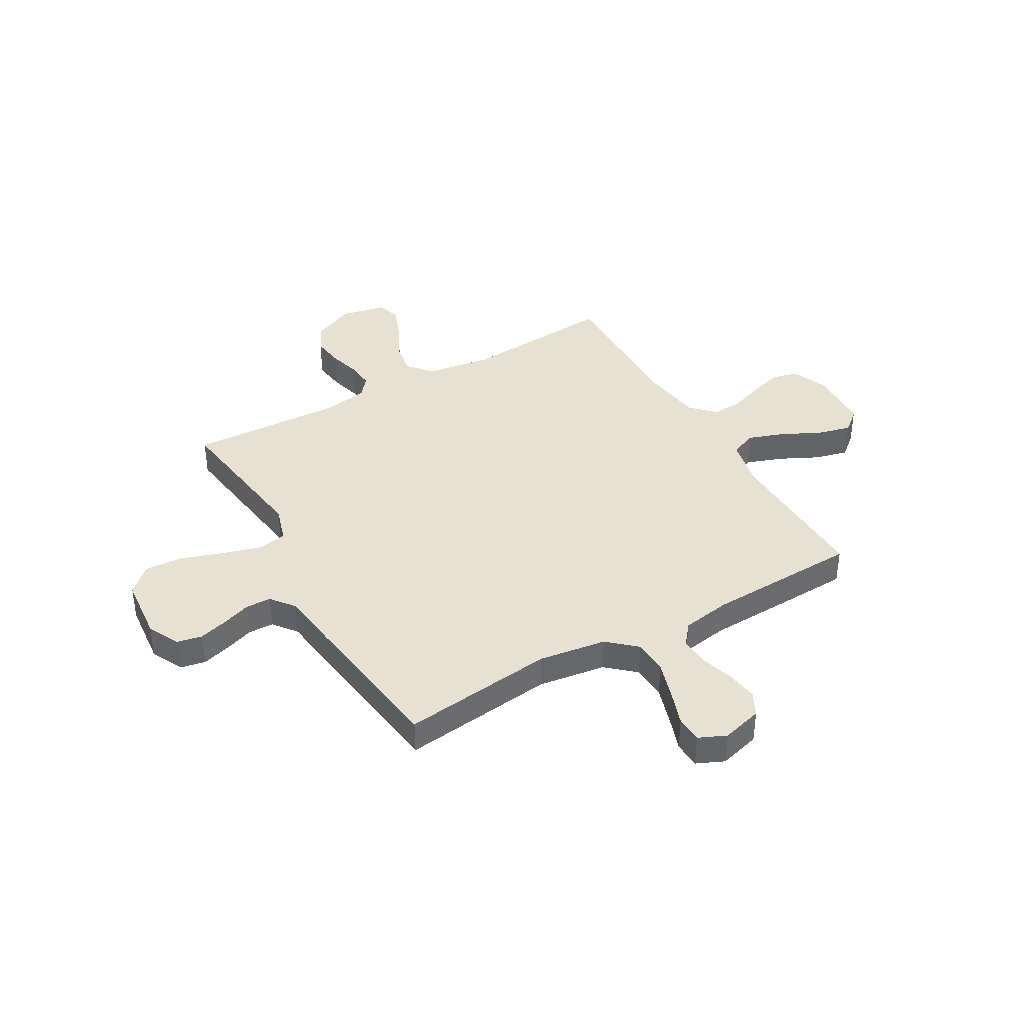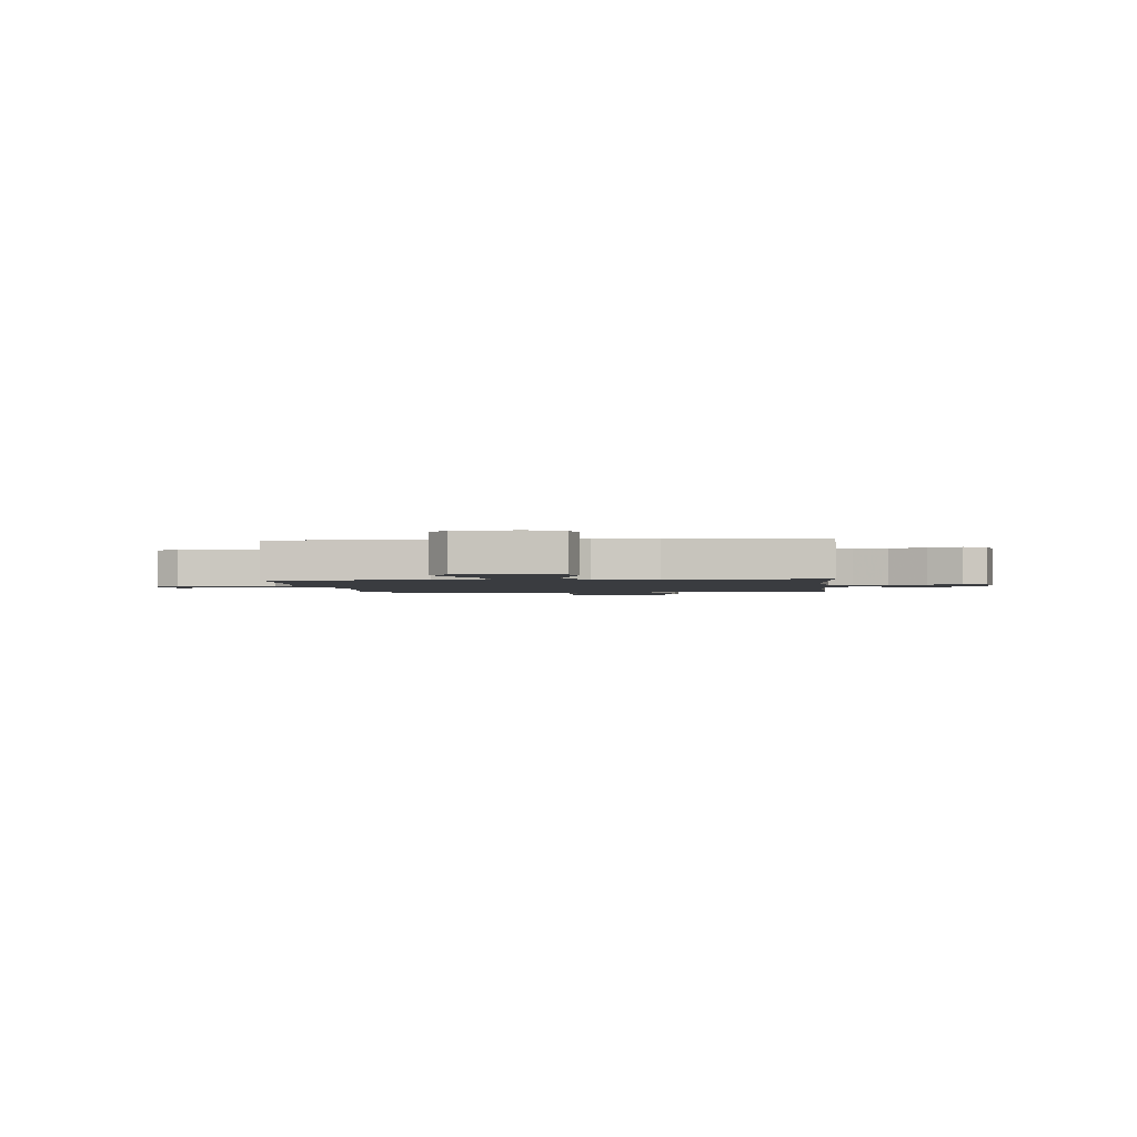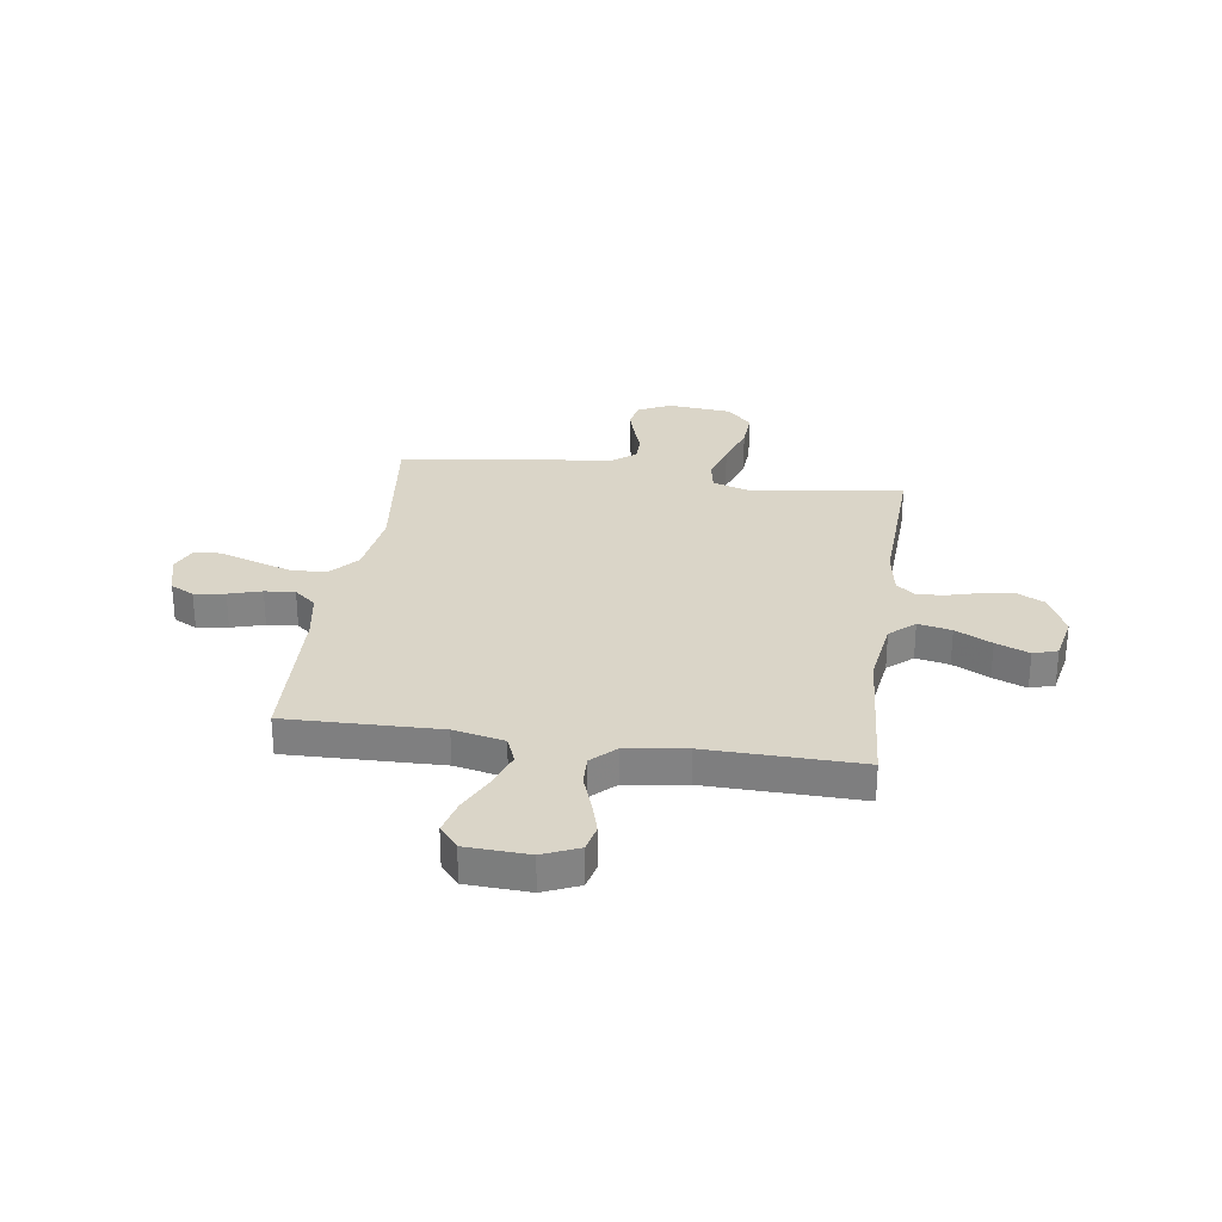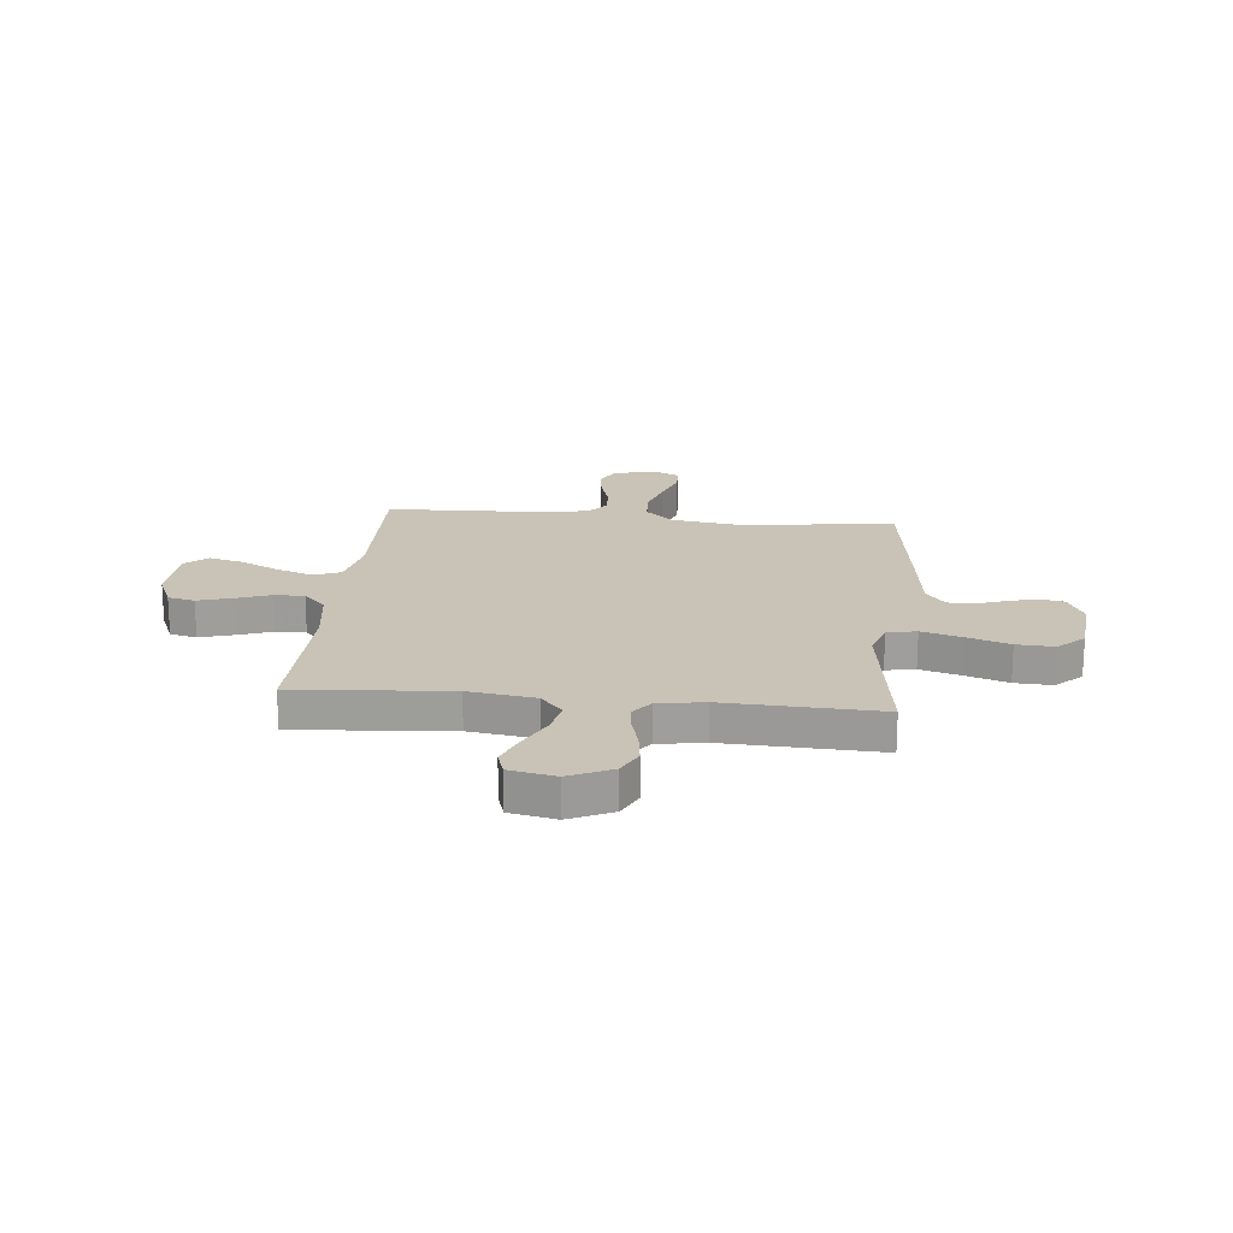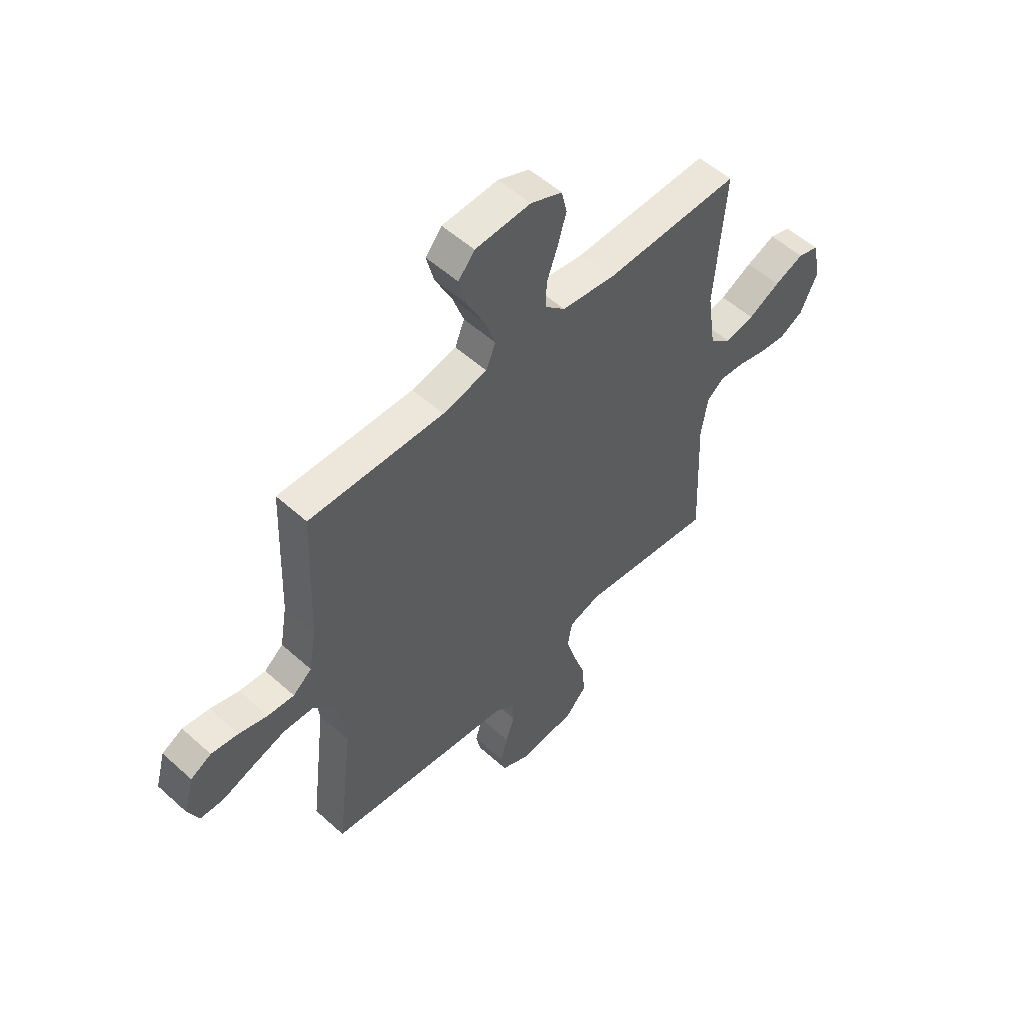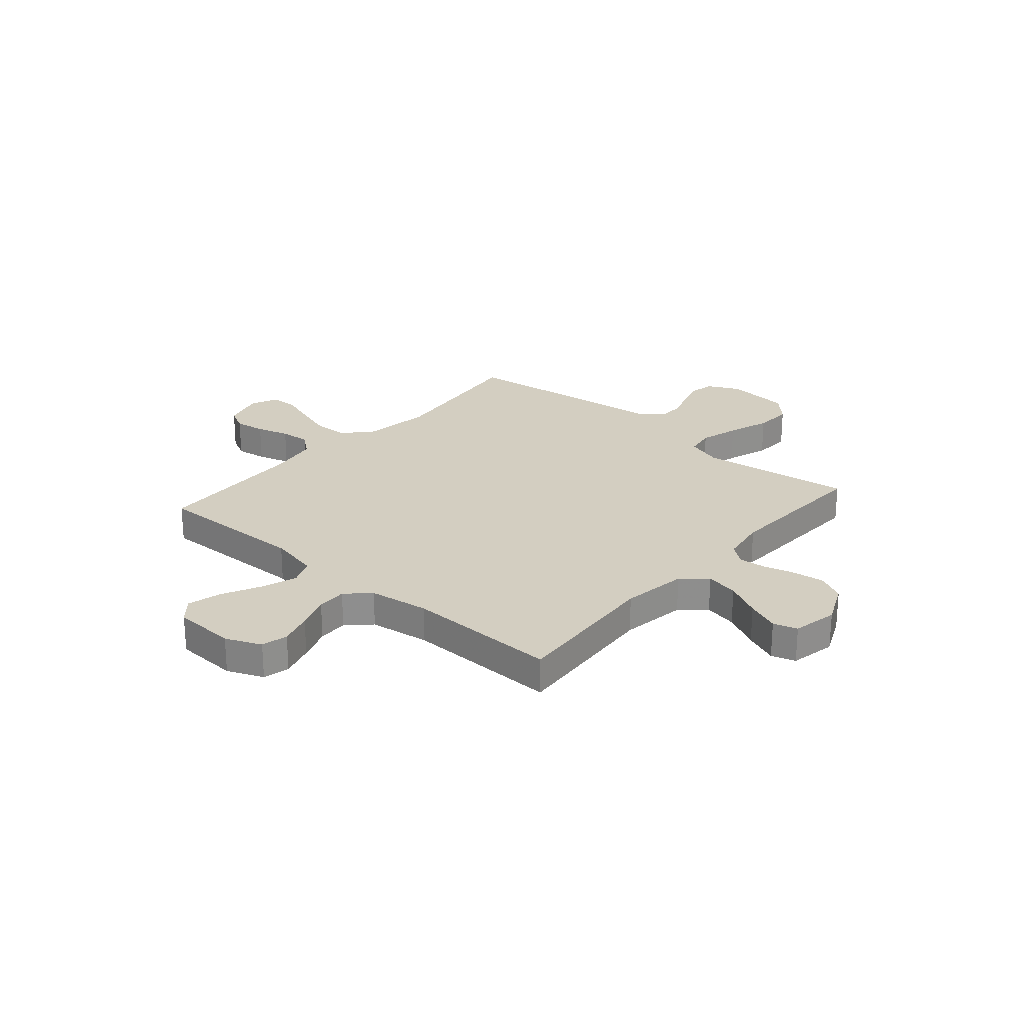
<metadata>
{"format":"obj","ext":"obj","renderer":"f3d","projection":"perspective","resolution":1024,"background":"white","views":[{"elev":39.5,"azim":-119.8,"up":"+Y"},{"elev":-1.8,"azim":5.3,"up":"+Y"},{"elev":29.1,"azim":8.2,"up":"+Y"},{"elev":19.5,"azim":95.6,"up":"+Y"},{"elev":54.1,"azim":-46.3,"up":"+Z"},{"elev":25.3,"azim":40.9,"up":"+Y"}]}
</metadata>
<code>
v 0.5 0.07 0.5
v 0.477 0.07 0.2
v 0.496 0.07 0.071
v 0.544 0.07 0.029
v 0.609 0.07 0.042
v 0.68 0.07 0.078
v 0.745 0.07 0.104
v 0.792 0.07 0.089
v 0.81 0.07 0
v 0.772 0.07 -0.083
v 0.718 0.07 -0.11
v 0.656 0.07 -0.102
v 0.594 0.07 -0.085
v 0.54 0.07 -0.08
v 0.502 0.07 -0.11
v 0.487 0.07 -0.2
v 0.5 0.07 -0.5
v 0.2 0.07 -0.459
v 0.129 0.07 -0.481
v 0.119 0.07 -0.538
v 0.141 0.07 -0.615
v 0.169 0.07 -0.698
v 0.173 0.07 -0.771
v 0.126 0.07 -0.821
v 0 0.07 -0.833
v -0.063 0.07 -0.802
v -0.073 0.07 -0.753
v -0.057 0.07 -0.697
v -0.037 0.07 -0.639
v -0.038 0.07 -0.589
v -0.084 0.07 -0.553
v -0.2 0.07 -0.539
v -0.5 0.07 -0.5
v -0.464 0.07 -0.2
v -0.483 0.07 -0.067
v -0.532 0.07 -0.012
v -0.6 0.07 -0.009
v -0.674 0.07 -0.032
v -0.743 0.07 -0.056
v -0.796 0.07 -0.054
v -0.82 0.07 0
v -0.798 0.07 0.08
v -0.752 0.07 0.104
v -0.692 0.07 0.095
v -0.628 0.07 0.076
v -0.569 0.07 0.071
v -0.527 0.07 0.105
v -0.511 0.07 0.2
v -0.5 0.07 0.5
v -0.2 0.07 0.493
v -0.101 0.07 0.514
v -0.08 0.07 0.566
v -0.105 0.07 0.637
v -0.142 0.07 0.712
v -0.159 0.07 0.778
v -0.123 0.07 0.821
v 0 0.07 0.827
v 0.07 0.07 0.797
v 0.082 0.07 0.745
v 0.063 0.07 0.68
v 0.039 0.07 0.613
v 0.037 0.07 0.554
v 0.082 0.07 0.511
v 0.2 0.07 0.494
v 0.5 0 0.5
v 0.477 0 0.2
v 0.496 0 0.071
v 0.544 0 0.029
v 0.609 0 0.042
v 0.68 0 0.078
v 0.745 0 0.104
v 0.792 0 0.089
v 0.81 0 0
v 0.772 0 -0.083
v 0.718 0 -0.11
v 0.656 0 -0.102
v 0.594 0 -0.085
v 0.54 0 -0.08
v 0.502 0 -0.11
v 0.487 0 -0.2
v 0.5 0 -0.5
v 0.2 0 -0.459
v 0.129 0 -0.481
v 0.119 0 -0.538
v 0.141 0 -0.615
v 0.169 0 -0.698
v 0.173 0 -0.771
v 0.126 0 -0.821
v 0 0 -0.833
v -0.063 0 -0.802
v -0.073 0 -0.753
v -0.057 0 -0.697
v -0.037 0 -0.639
v -0.038 0 -0.589
v -0.084 0 -0.553
v -0.2 0 -0.539
v -0.5 0 -0.5
v -0.464 0 -0.2
v -0.483 0 -0.067
v -0.532 0 -0.012
v -0.6 0 -0.009
v -0.674 0 -0.032
v -0.743 0 -0.056
v -0.796 0 -0.054
v -0.82 0 0
v -0.798 0 0.08
v -0.752 0 0.104
v -0.692 0 0.095
v -0.628 0 0.076
v -0.569 0 0.071
v -0.527 0 0.105
v -0.511 0 0.2
v -0.5 0 0.5
v -0.2 0 0.493
v -0.101 0 0.514
v -0.08 0 0.566
v -0.105 0 0.637
v -0.142 0 0.712
v -0.159 0 0.778
v -0.123 0 0.821
v 0 0 0.827
v 0.07 0 0.797
v 0.082 0 0.745
v 0.063 0 0.68
v 0.039 0 0.613
v 0.037 0 0.554
v 0.082 0 0.511
v 0.2 0 0.494
f 59 60 61
f 58 59 61
f 57 58 61
f 56 57 61
f 55 56 61
f 54 55 61
f 53 54 61
f 52 53 61 62
f 51 52 62 63
f 48 49 50
f 51 63 64
f 50 51 64
f 48 50 64
f 47 48 64
f 43 44 45
f 42 43 45
f 41 42 45
f 40 41 45
f 39 40 45
f 38 39 45
f 37 38 45 46
f 64 1 2
f 47 64 2
f 46 47 2
f 37 46 2
f 36 37 2
f 31 32 33 34
f 30 31 34 35
f 27 28 29
f 26 27 29
f 25 26 29
f 24 25 29
f 23 24 29
f 22 23 29
f 21 22 29
f 20 21 29 30
f 19 20 30 35
f 16 17 18
f 36 2 3
f 35 36 3
f 19 35 3
f 18 19 3
f 16 18 3
f 15 16 3
f 11 12 13
f 10 11 13
f 9 10 13
f 8 9 13
f 7 8 13
f 6 7 13
f 5 6 13
f 4 5 13 14
f 3 4 14 15
f 125 124 123
f 125 123 122
f 125 122 121
f 125 121 120
f 125 120 119
f 125 119 118
f 125 118 117
f 126 125 117 116
f 127 126 116 115
f 114 113 112
f 128 127 115
f 128 115 114
f 128 114 112
f 128 112 111
f 109 108 107
f 109 107 106
f 109 106 105
f 109 105 104
f 109 104 103
f 109 103 102
f 110 109 102 101
f 66 65 128
f 66 128 111
f 66 111 110
f 66 110 101
f 66 101 100
f 98 97 96 95
f 99 98 95 94
f 93 92 91
f 93 91 90
f 93 90 89
f 93 89 88
f 93 88 87
f 93 87 86
f 93 86 85
f 94 93 85 84
f 99 94 84 83
f 82 81 80
f 67 66 100
f 67 100 99
f 67 99 83
f 67 83 82
f 67 82 80
f 67 80 79
f 77 76 75
f 77 75 74
f 77 74 73
f 77 73 72
f 77 72 71
f 77 71 70
f 77 70 69
f 78 77 69 68
f 79 78 68 67
f 1 65 66 2
f 2 66 67 3
f 3 67 68 4
f 4 68 69 5
f 5 69 70 6
f 6 70 71 7
f 7 71 72 8
f 8 72 73 9
f 9 73 74 10
f 10 74 75 11
f 11 75 76 12
f 12 76 77 13
f 13 77 78 14
f 14 78 79 15
f 15 79 80 16
f 16 80 81 17
f 17 81 82 18
f 18 82 83 19
f 19 83 84 20
f 20 84 85 21
f 21 85 86 22
f 22 86 87 23
f 23 87 88 24
f 24 88 89 25
f 25 89 90 26
f 26 90 91 27
f 27 91 92 28
f 28 92 93 29
f 29 93 94 30
f 30 94 95 31
f 31 95 96 32
f 32 96 97 33
f 33 97 98 34
f 34 98 99 35
f 35 99 100 36
f 36 100 101 37
f 37 101 102 38
f 38 102 103 39
f 39 103 104 40
f 40 104 105 41
f 41 105 106 42
f 42 106 107 43
f 43 107 108 44
f 44 108 109 45
f 45 109 110 46
f 46 110 111 47
f 47 111 112 48
f 48 112 113 49
f 49 113 114 50
f 50 114 115 51
f 51 115 116 52
f 52 116 117 53
f 53 117 118 54
f 54 118 119 55
f 55 119 120 56
f 56 120 121 57
f 57 121 122 58
f 58 122 123 59
f 59 123 124 60
f 60 124 125 61
f 61 125 126 62
f 62 126 127 63
f 63 127 128 64
f 64 128 65 1

</code>
